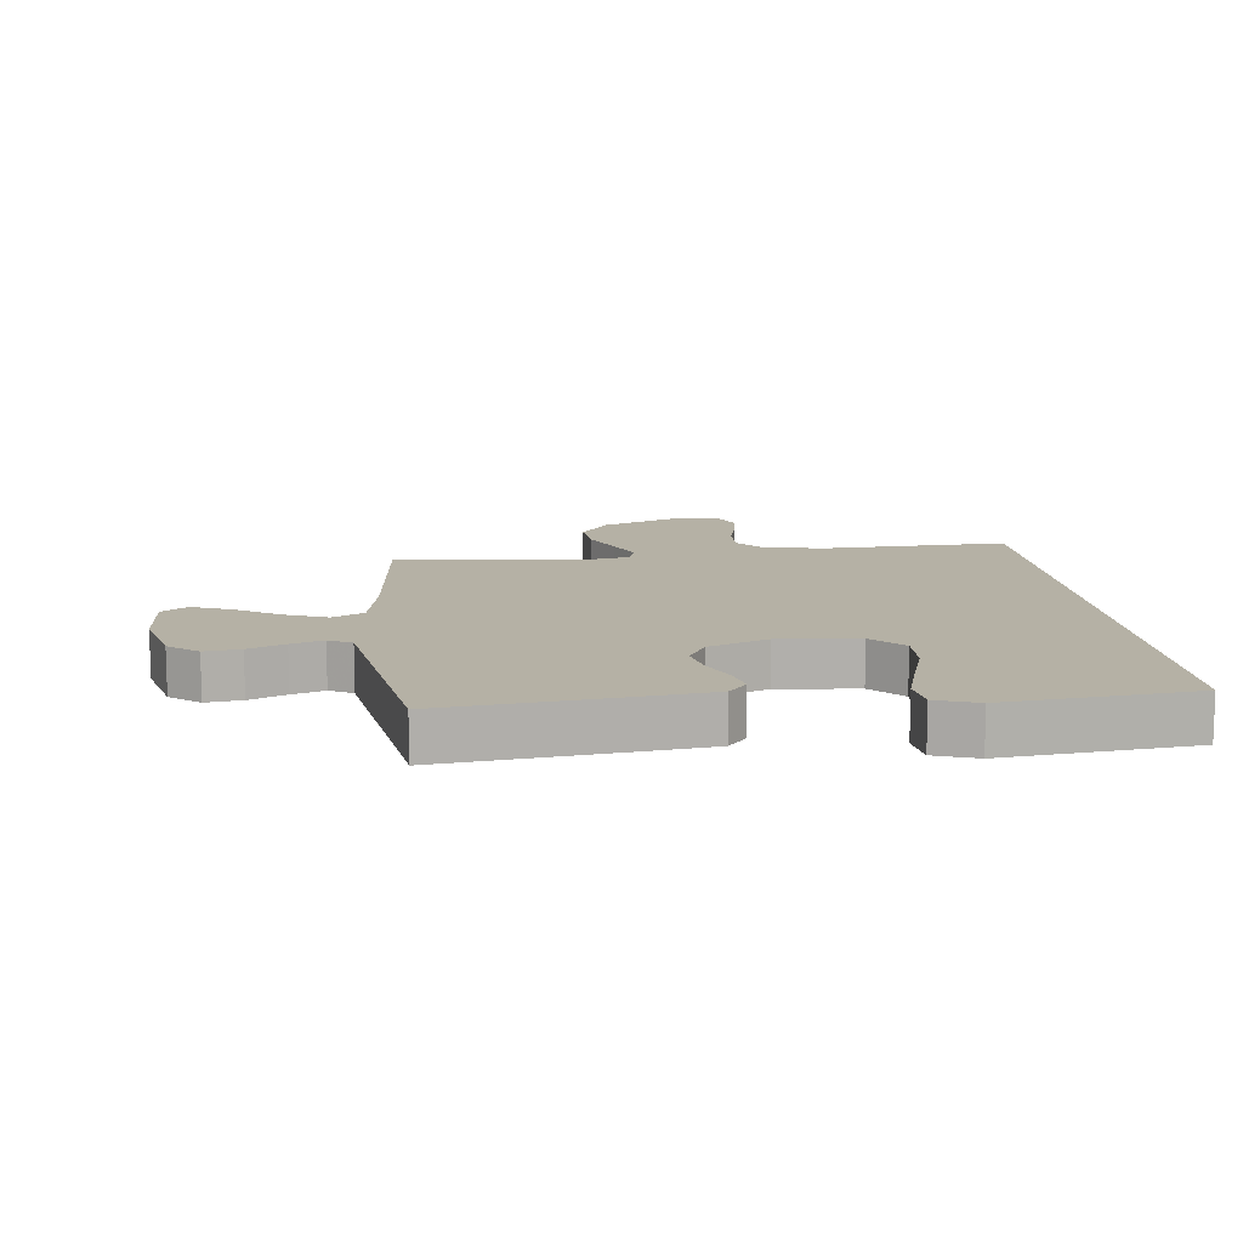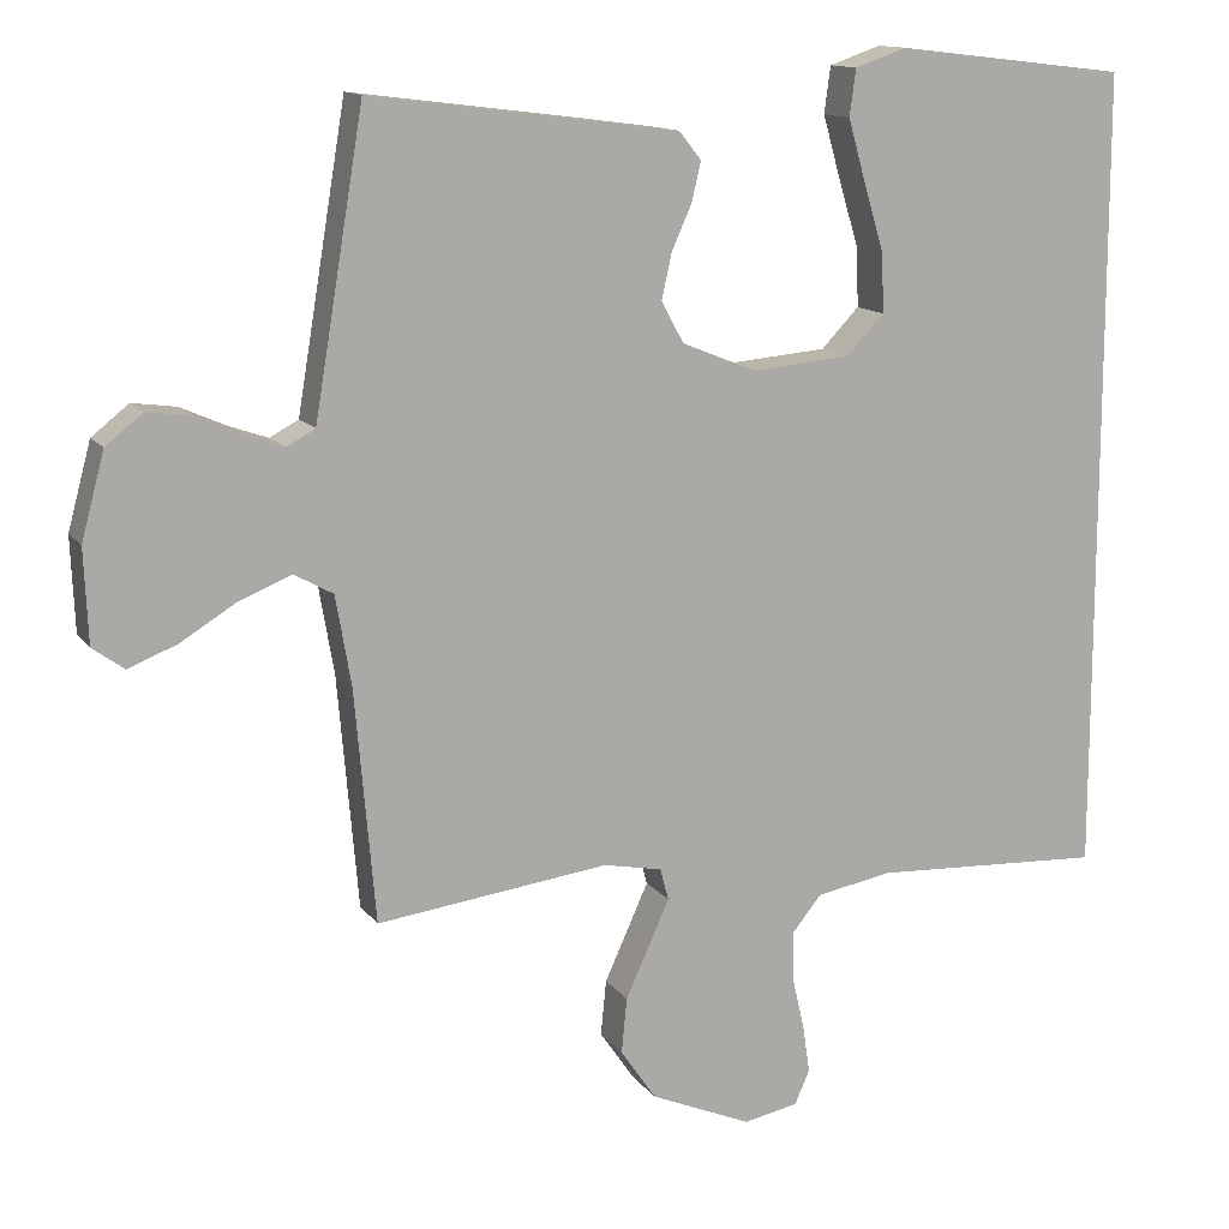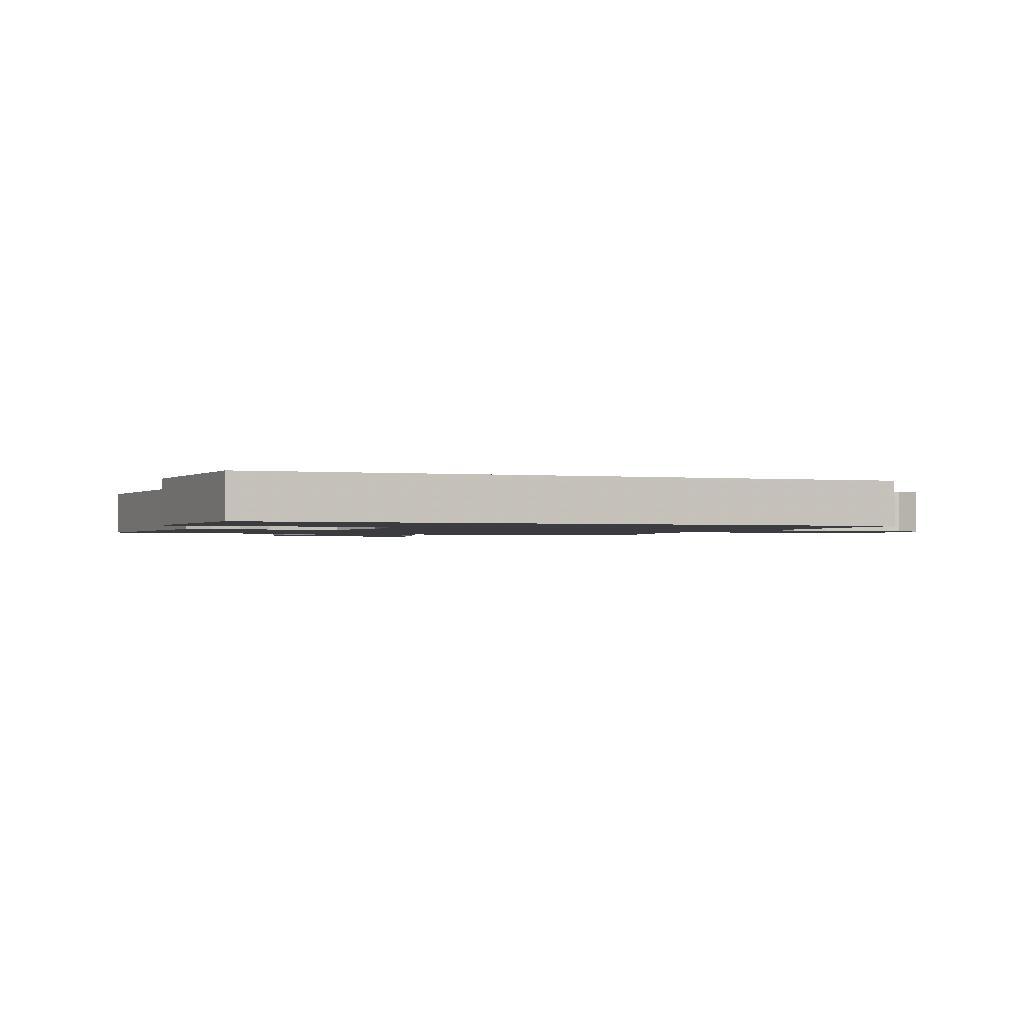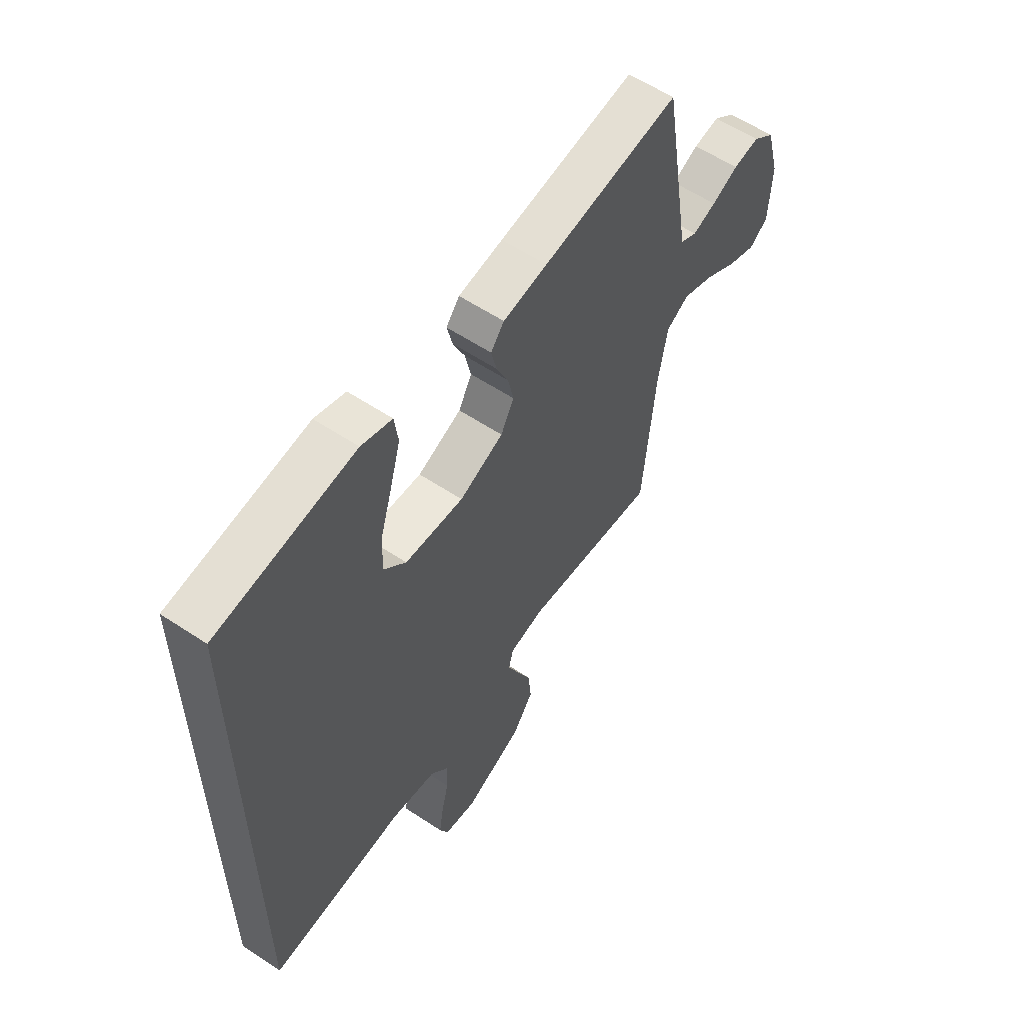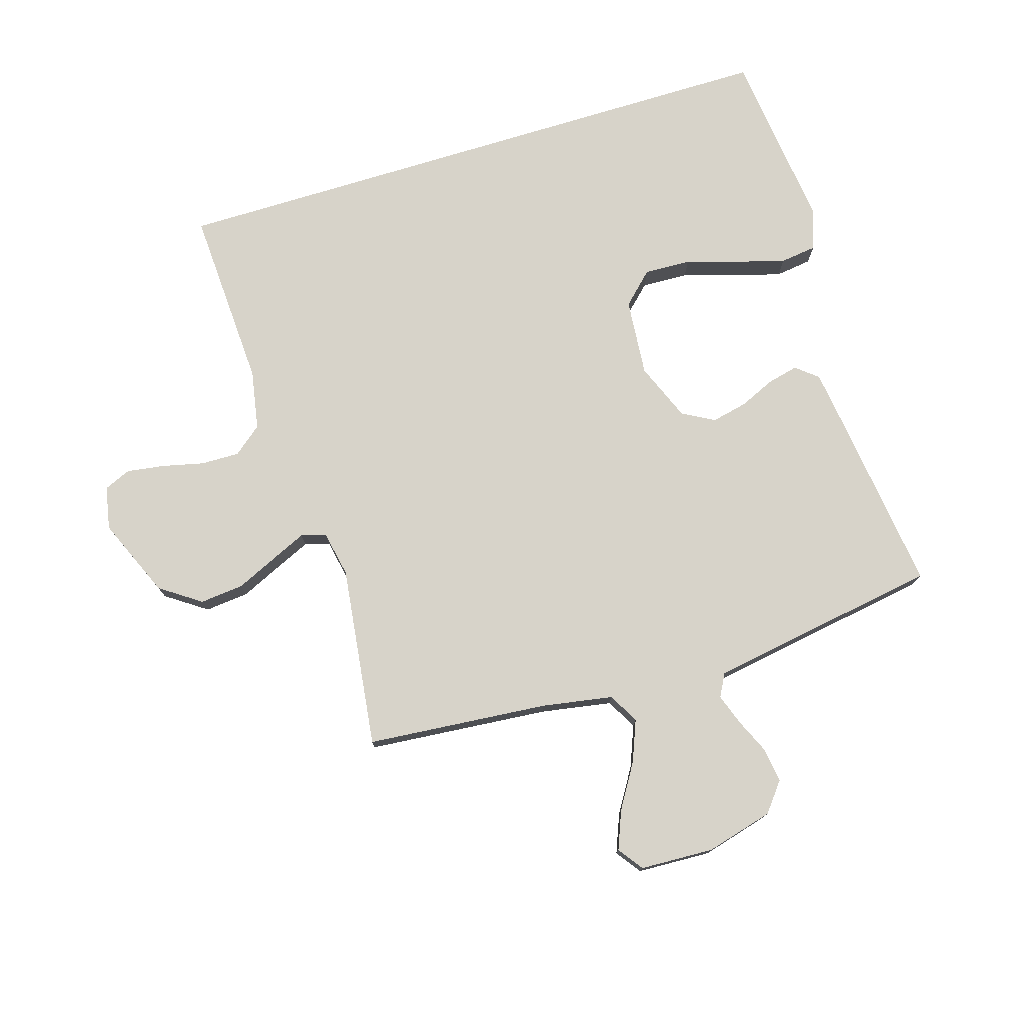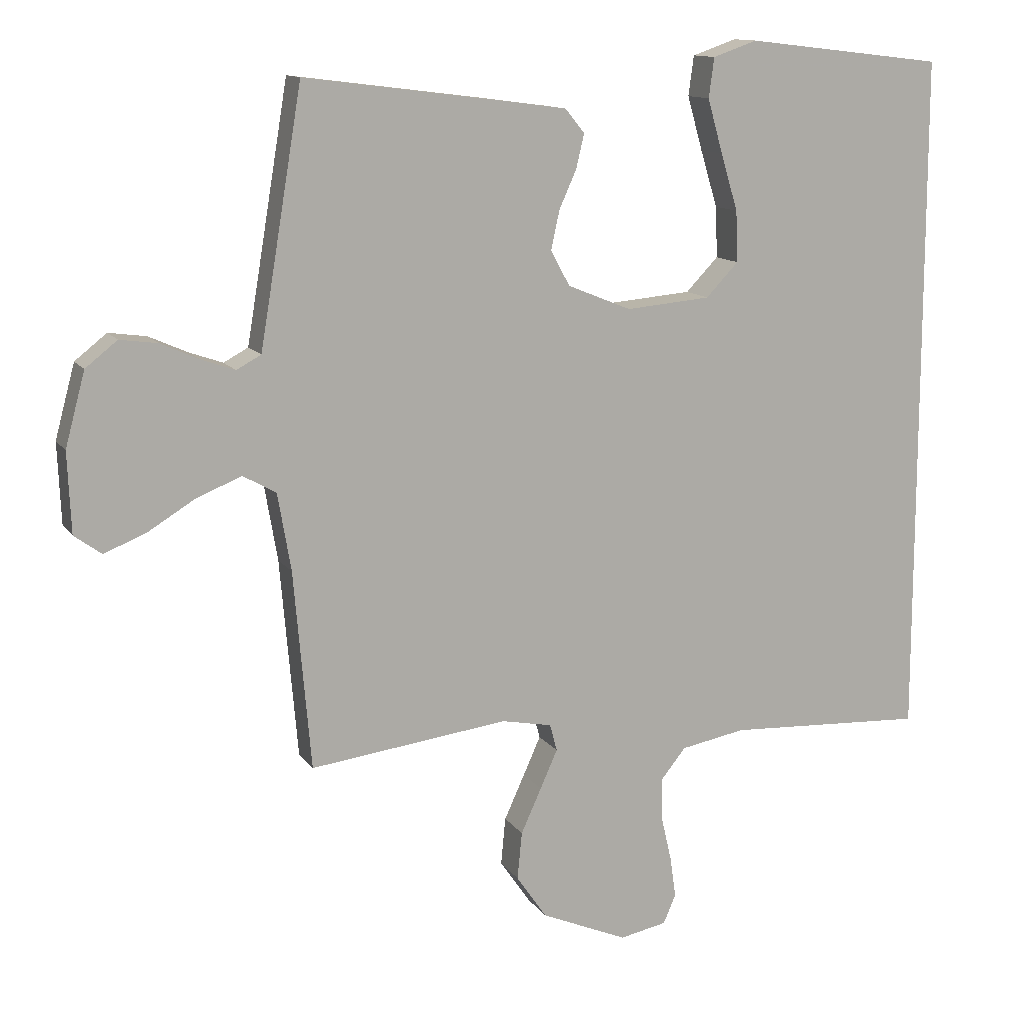
<metadata>
{"format":"obj","ext":"obj","renderer":"f3d","projection":"perspective","resolution":1024,"background":"white","views":[{"elev":11.9,"azim":-6.1,"up":"+Y"},{"elev":13.1,"azim":-22.4,"up":"+Z"},{"elev":-1.5,"azim":70.6,"up":"+Y"},{"elev":58.8,"azim":124.4,"up":"+Z"},{"elev":76.2,"azim":-107.0,"up":"+Y"},{"elev":12.5,"azim":-21.3,"up":"+Z"}]}
</metadata>
<code>
v -0.5 0.07 0.5
v -0.2 0.07 0.462
v -0.103 0.07 0.449
v -0.074 0.07 0.413
v -0.086 0.07 0.362
v -0.112 0.07 0.304
v -0.125 0.07 0.245
v -0.096 0.07 0.192
v 0 0.07 0.153
v 0.128 0.07 0.164
v 0.177 0.07 0.215
v 0.174 0.07 0.292
v 0.148 0.07 0.378
v 0.125 0.07 0.459
v 0.133 0.07 0.519
v 0.2 0.07 0.542
v 0.5 0.07 0.507
v 0.5 0.07 -0.537
v 0.2 0.07 -0.522
v 0.102 0.07 -0.54
v 0.064 0.07 -0.587
v 0.065 0.07 -0.65
v 0.081 0.07 -0.719
v 0.09 0.07 -0.781
v 0.071 0.07 -0.825
v 0 0.07 -0.839
v -0.131 0.07 -0.783
v -0.177 0.07 -0.716
v -0.17 0.07 -0.644
v -0.139 0.07 -0.576
v -0.113 0.07 -0.518
v -0.124 0.07 -0.477
v -0.2 0.07 -0.462
v -0.5 0.07 -0.5
v -0.526 0.07 -0.2
v -0.546 0.07 -0.083
v -0.596 0.07 -0.055
v -0.664 0.07 -0.082
v -0.736 0.07 -0.126
v -0.799 0.07 -0.151
v -0.84 0.07 -0.121
v -0.845 0.07 0
v -0.815 0.07 0.111
v -0.767 0.07 0.149
v -0.71 0.07 0.141
v -0.652 0.07 0.115
v -0.601 0.07 0.097
v -0.564 0.07 0.117
v -0.55 0.07 0.2
v -0.5 0 0.5
v -0.2 0 0.462
v -0.103 0 0.449
v -0.074 0 0.413
v -0.086 0 0.362
v -0.112 0 0.304
v -0.125 0 0.245
v -0.096 0 0.192
v 0 0 0.153
v 0.128 0 0.164
v 0.177 0 0.215
v 0.174 0 0.292
v 0.148 0 0.378
v 0.125 0 0.459
v 0.133 0 0.519
v 0.2 0 0.542
v 0.5 0 0.507
v 0.5 0 -0.537
v 0.2 0 -0.522
v 0.102 0 -0.54
v 0.064 0 -0.587
v 0.065 0 -0.65
v 0.081 0 -0.719
v 0.09 0 -0.781
v 0.071 0 -0.825
v 0 0 -0.839
v -0.131 0 -0.783
v -0.177 0 -0.716
v -0.17 0 -0.644
v -0.139 0 -0.576
v -0.113 0 -0.518
v -0.124 0 -0.477
v -0.2 0 -0.462
v -0.5 0 -0.5
v -0.526 0 -0.2
v -0.546 0 -0.083
v -0.596 0 -0.055
v -0.664 0 -0.082
v -0.736 0 -0.126
v -0.799 0 -0.151
v -0.84 0 -0.121
v -0.845 0 0
v -0.815 0 0.111
v -0.767 0 0.149
v -0.71 0 0.141
v -0.652 0 0.115
v -0.601 0 0.097
v -0.564 0 0.117
v -0.55 0 0.2
f 43 44 45 46
f 43 46 47
f 42 43 47
f 41 42 47
f 38 39 40 41
f 37 38 41 47
f 36 37 47 48
f 33 34 35
f 32 33 35 36
f 27 28 29 30
f 27 30 31
f 26 27 31
f 25 26 31 32
f 22 23 24 25
f 16 17 18 19
f 12 13 14 15
f 12 15 16
f 11 12 16
f 3 4 5 6
f 3 6 7
f 49 1 2 3
f 49 3 7
f 32 36 48 49
f 32 49 7 8
f 22 25 32 8
f 21 22 8 9
f 20 21 9 10
f 19 20 10 11
f 11 16 19
f 95 94 93 92
f 96 95 92
f 96 92 91
f 96 91 90
f 90 89 88 87
f 96 90 87 86
f 97 96 86 85
f 84 83 82
f 85 84 82 81
f 79 78 77 76
f 80 79 76
f 80 76 75
f 81 80 75 74
f 74 73 72 71
f 68 67 66 65
f 64 63 62 61
f 65 64 61
f 65 61 60
f 55 54 53 52
f 56 55 52
f 52 51 50 98
f 56 52 98
f 98 97 85 81
f 57 56 98 81
f 57 81 74 71
f 58 57 71 70
f 59 58 70 69
f 60 59 69 68
f 68 65 60
f 1 50 51 2
f 2 51 52 3
f 3 52 53 4
f 4 53 54 5
f 5 54 55 6
f 6 55 56 7
f 7 56 57 8
f 8 57 58 9
f 9 58 59 10
f 10 59 60 11
f 11 60 61 12
f 12 61 62 13
f 13 62 63 14
f 14 63 64 15
f 15 64 65 16
f 16 65 66 17
f 17 66 67 18
f 18 67 68 19
f 19 68 69 20
f 20 69 70 21
f 21 70 71 22
f 22 71 72 23
f 23 72 73 24
f 24 73 74 25
f 25 74 75 26
f 26 75 76 27
f 27 76 77 28
f 28 77 78 29
f 29 78 79 30
f 30 79 80 31
f 31 80 81 32
f 32 81 82 33
f 33 82 83 34
f 34 83 84 35
f 35 84 85 36
f 36 85 86 37
f 37 86 87 38
f 38 87 88 39
f 39 88 89 40
f 40 89 90 41
f 41 90 91 42
f 42 91 92 43
f 43 92 93 44
f 44 93 94 45
f 45 94 95 46
f 46 95 96 47
f 47 96 97 48
f 48 97 98 49
f 49 98 50 1

</code>
